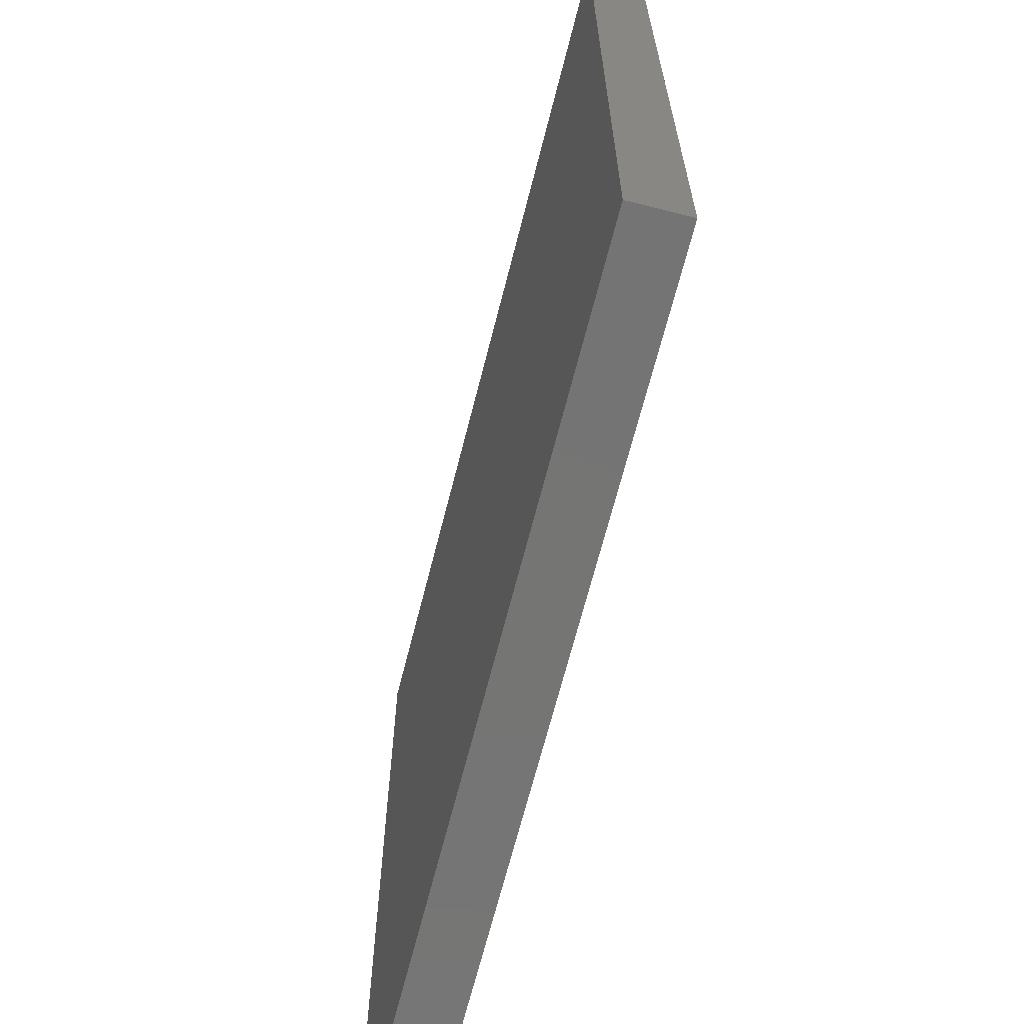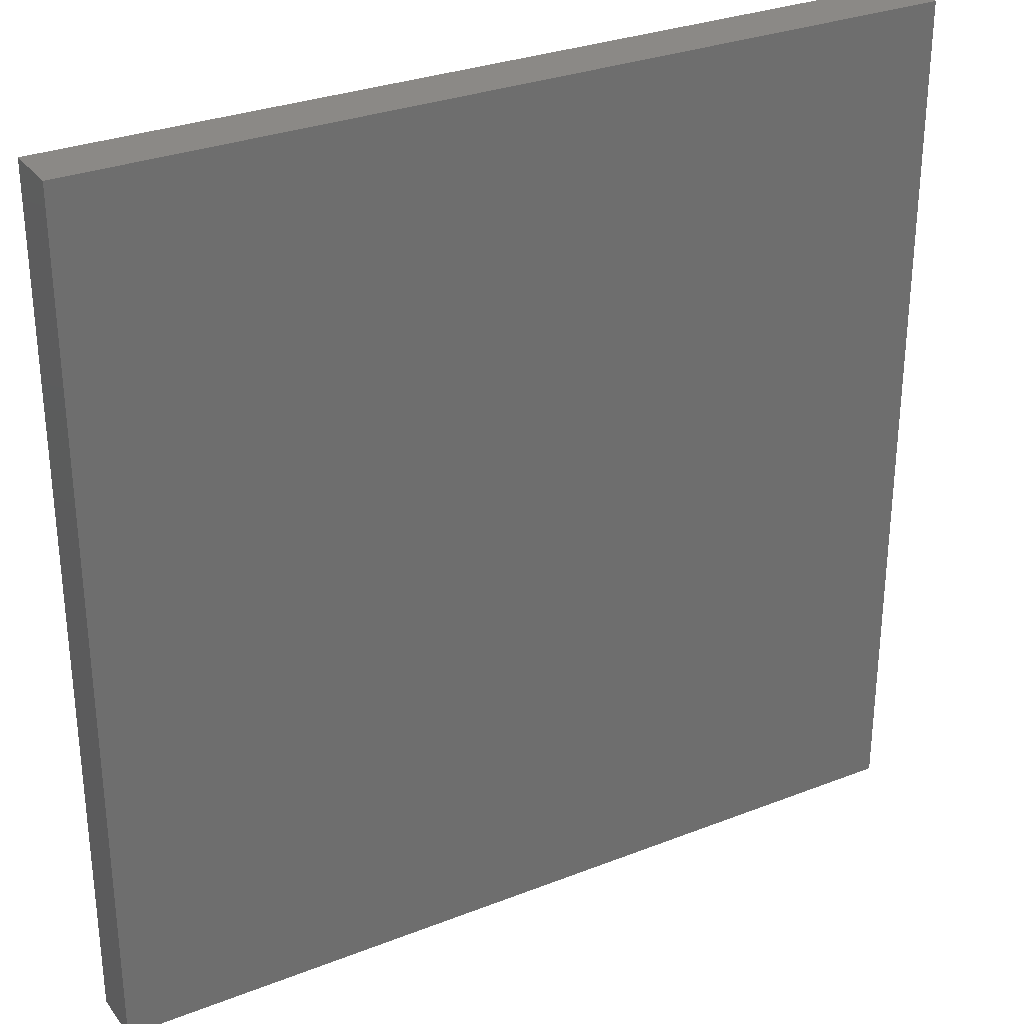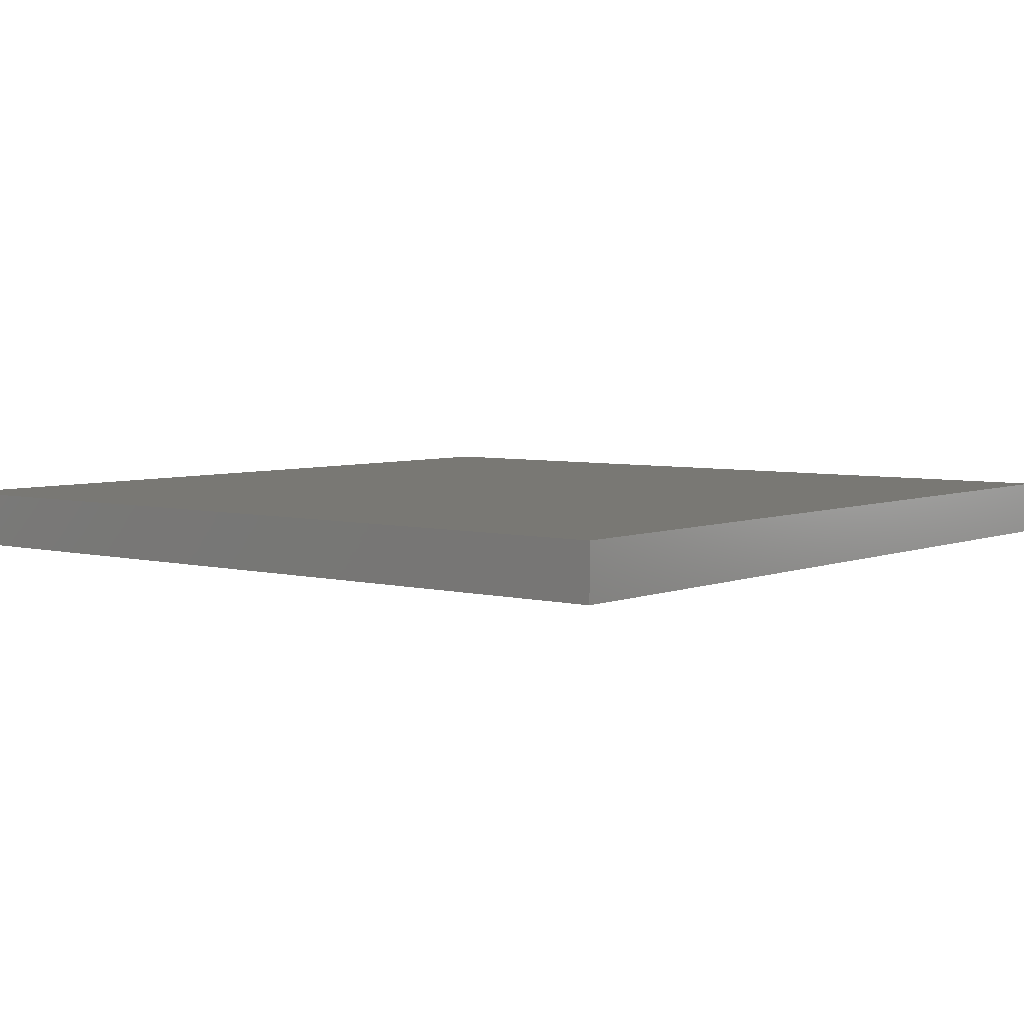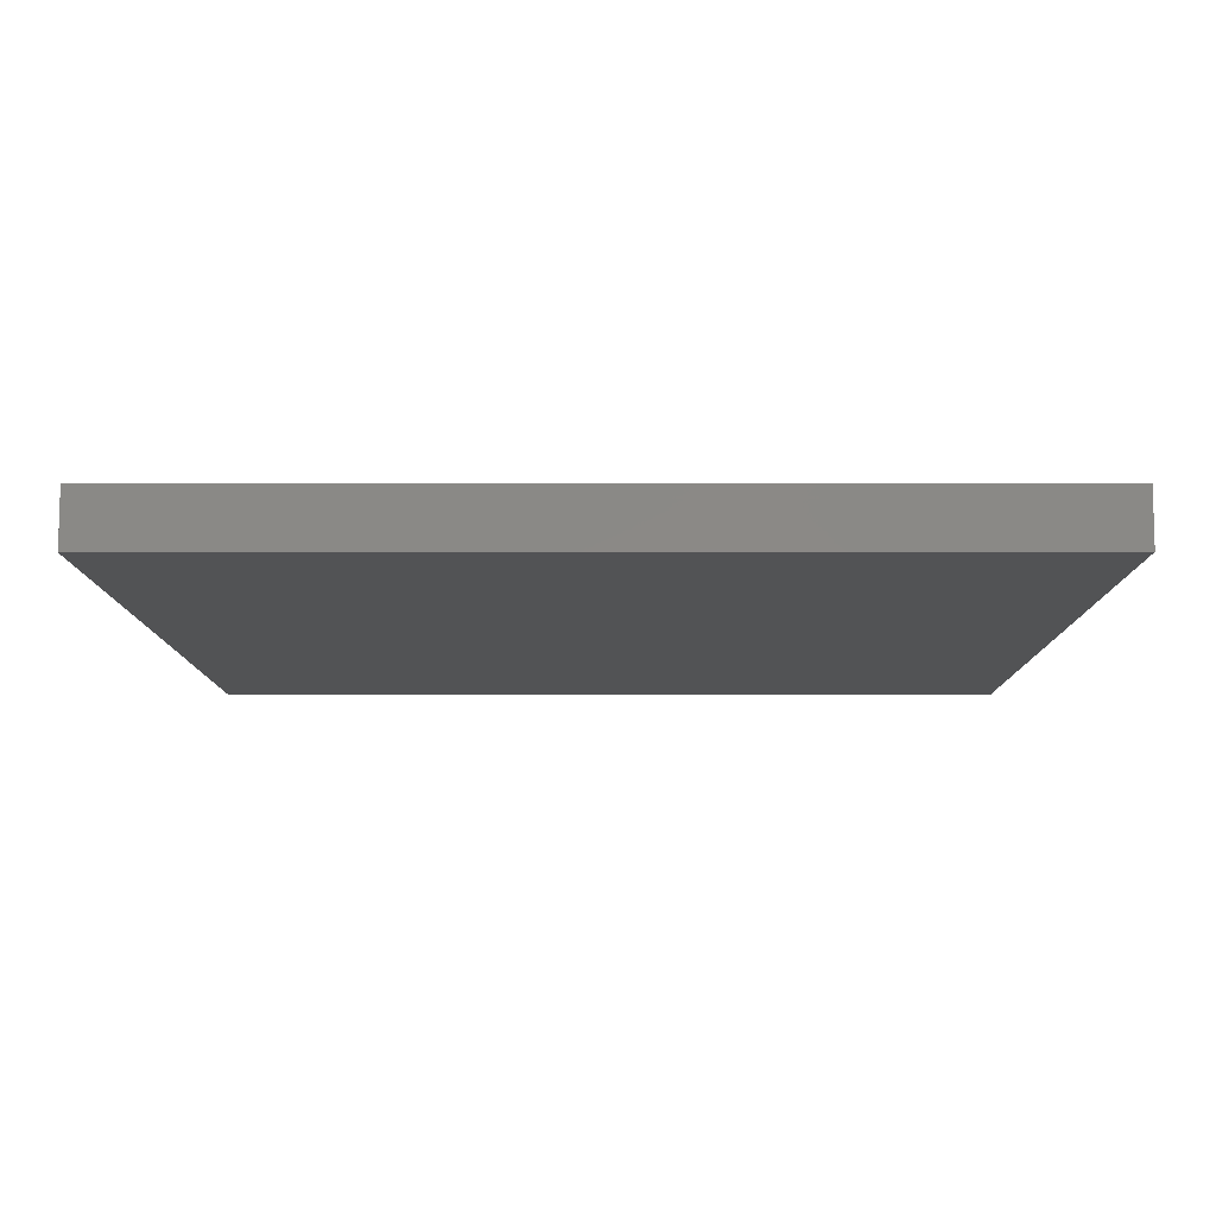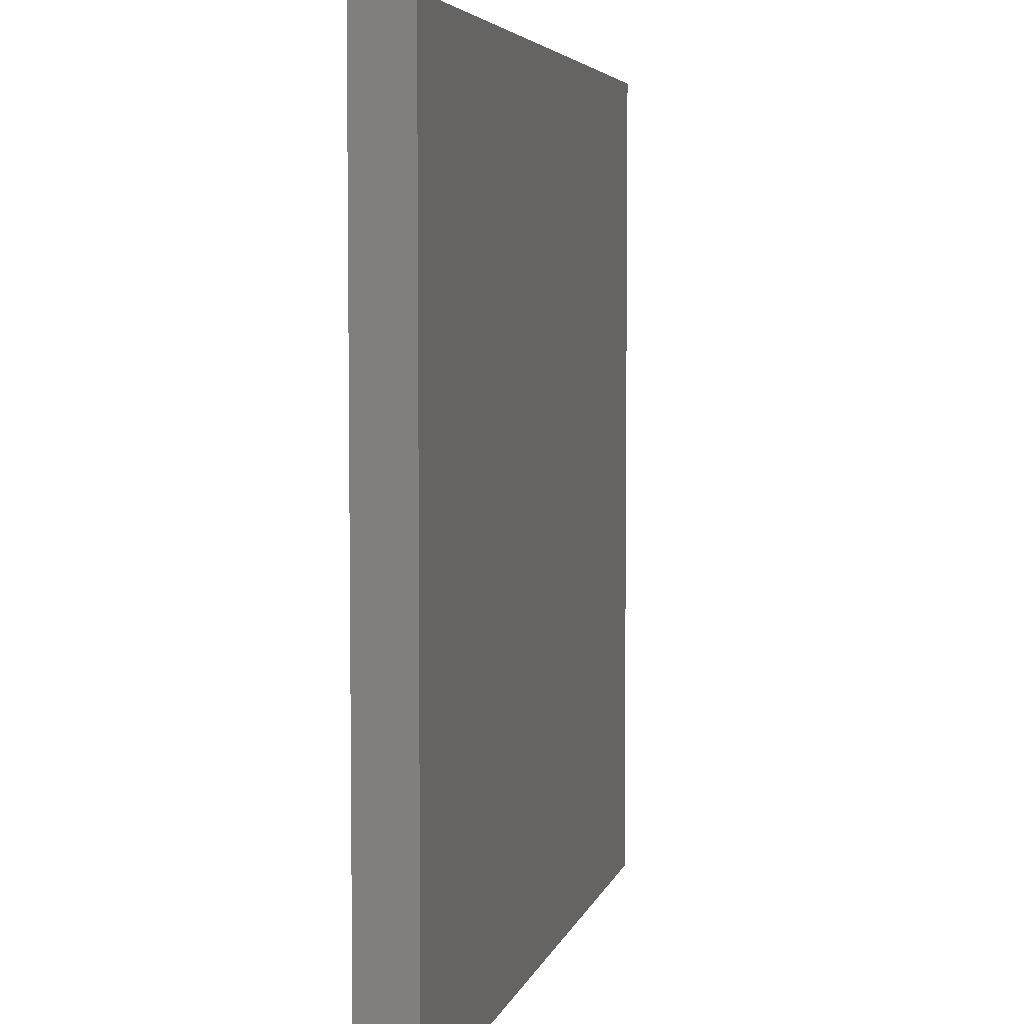
<metadata>
{"format":"stl","ext":"stl","renderer":"f3d","projection":"perspective","resolution":1024,"background":"white","views":[{"elev":-67.0,"azim":75.8,"up":"+Z"},{"elev":30.0,"azim":150.3,"up":"+Z"},{"elev":4.9,"azim":-141.2,"up":"+Y"},{"elev":-9.5,"azim":-179.8,"up":"+Y"},{"elev":4.9,"azim":-76.8,"up":"+Z"}]}
</metadata>
<code>
# stl→obj: 8 verts, 12 faces
v 0.0802 0.001961 -0.08901
v 0.0682 0.001961 -0.08901
v 0.0682 0.001191 -0.08901
v 0.0802 0.001191 -0.08901
v 0.0682 0.001961 -0.101
v 0.0682 0.001191 -0.101
v 0.0802 0.001191 -0.101
v 0.0802 0.001961 -0.101
f 1 2 3
f 3 4 1
f 2 5 6
f 6 3 2
f 4 3 6
f 6 7 4
f 8 7 6
f 6 5 8
f 4 7 8
f 8 1 4
f 2 1 8
f 8 5 2

</code>
